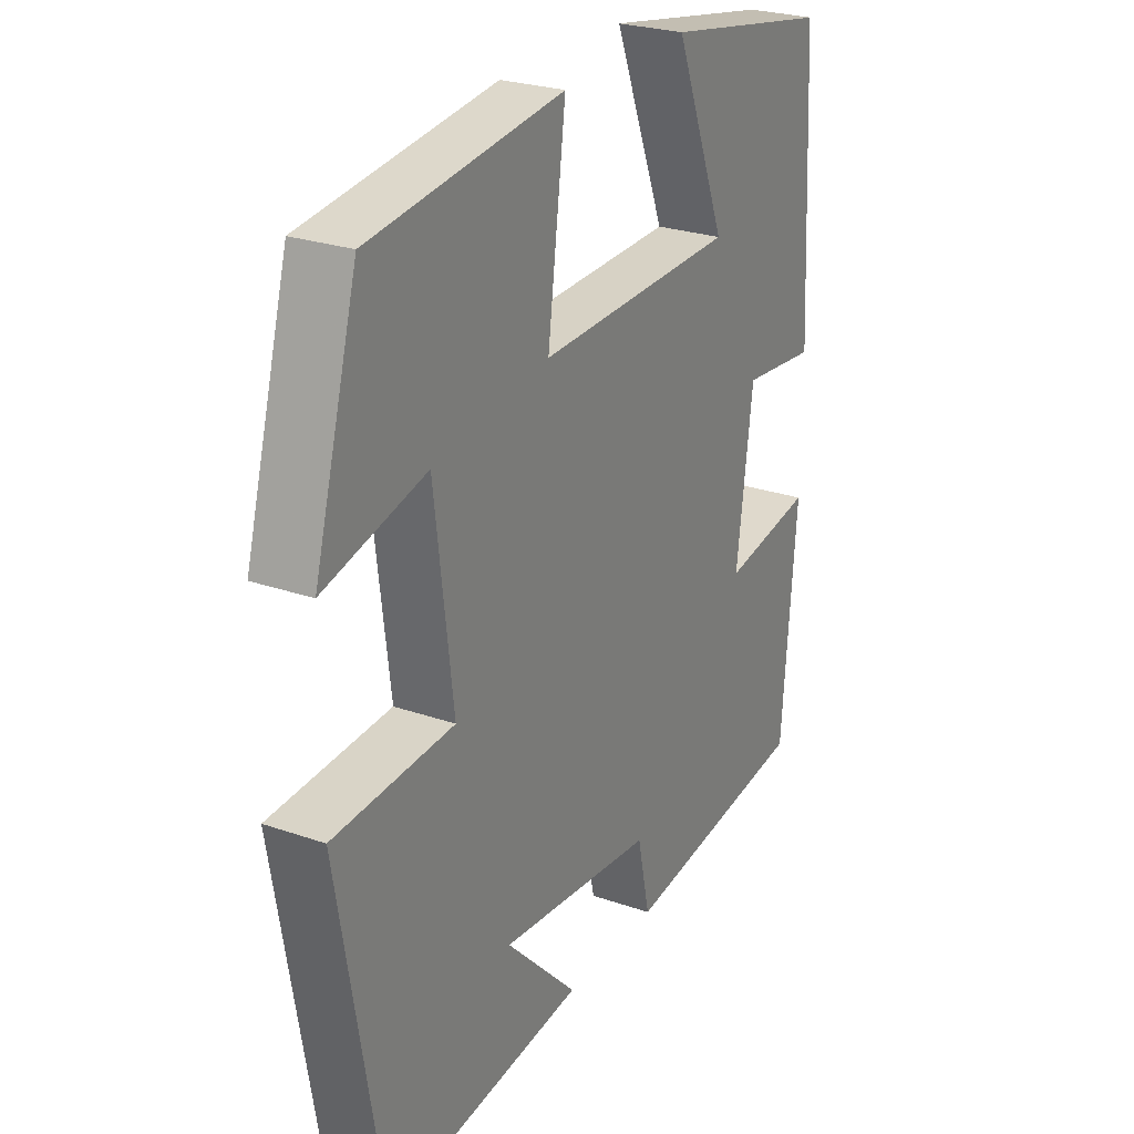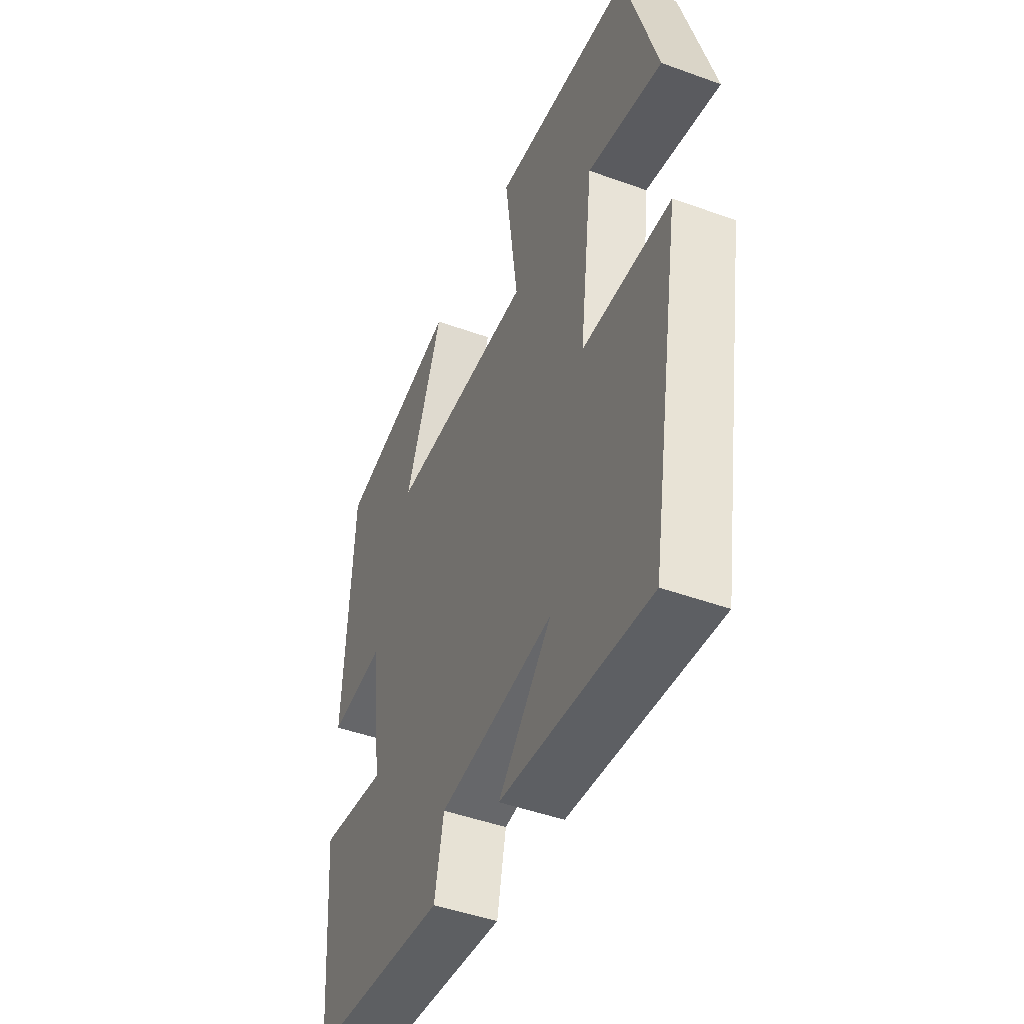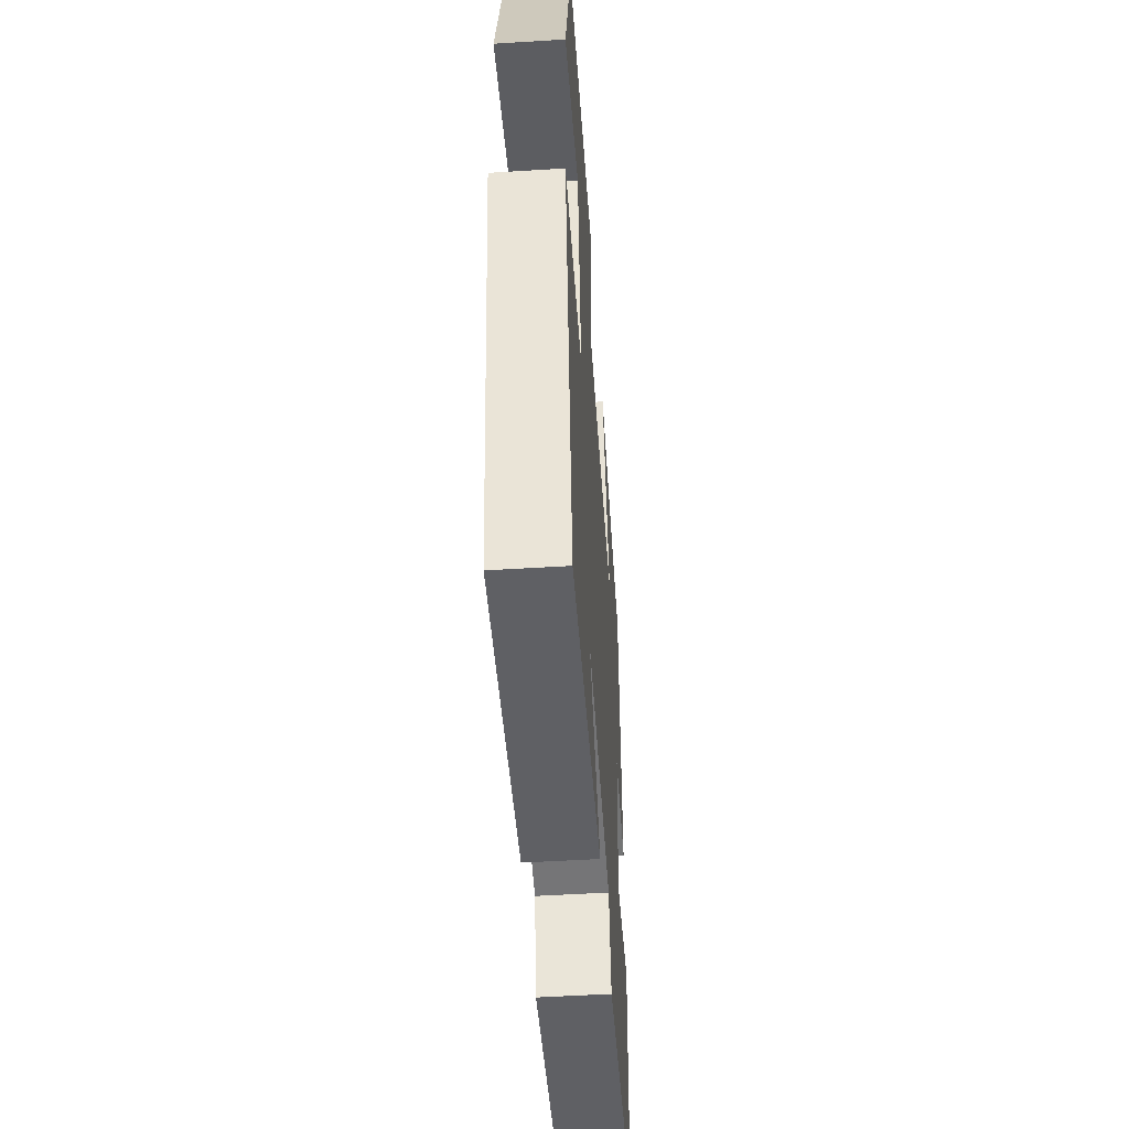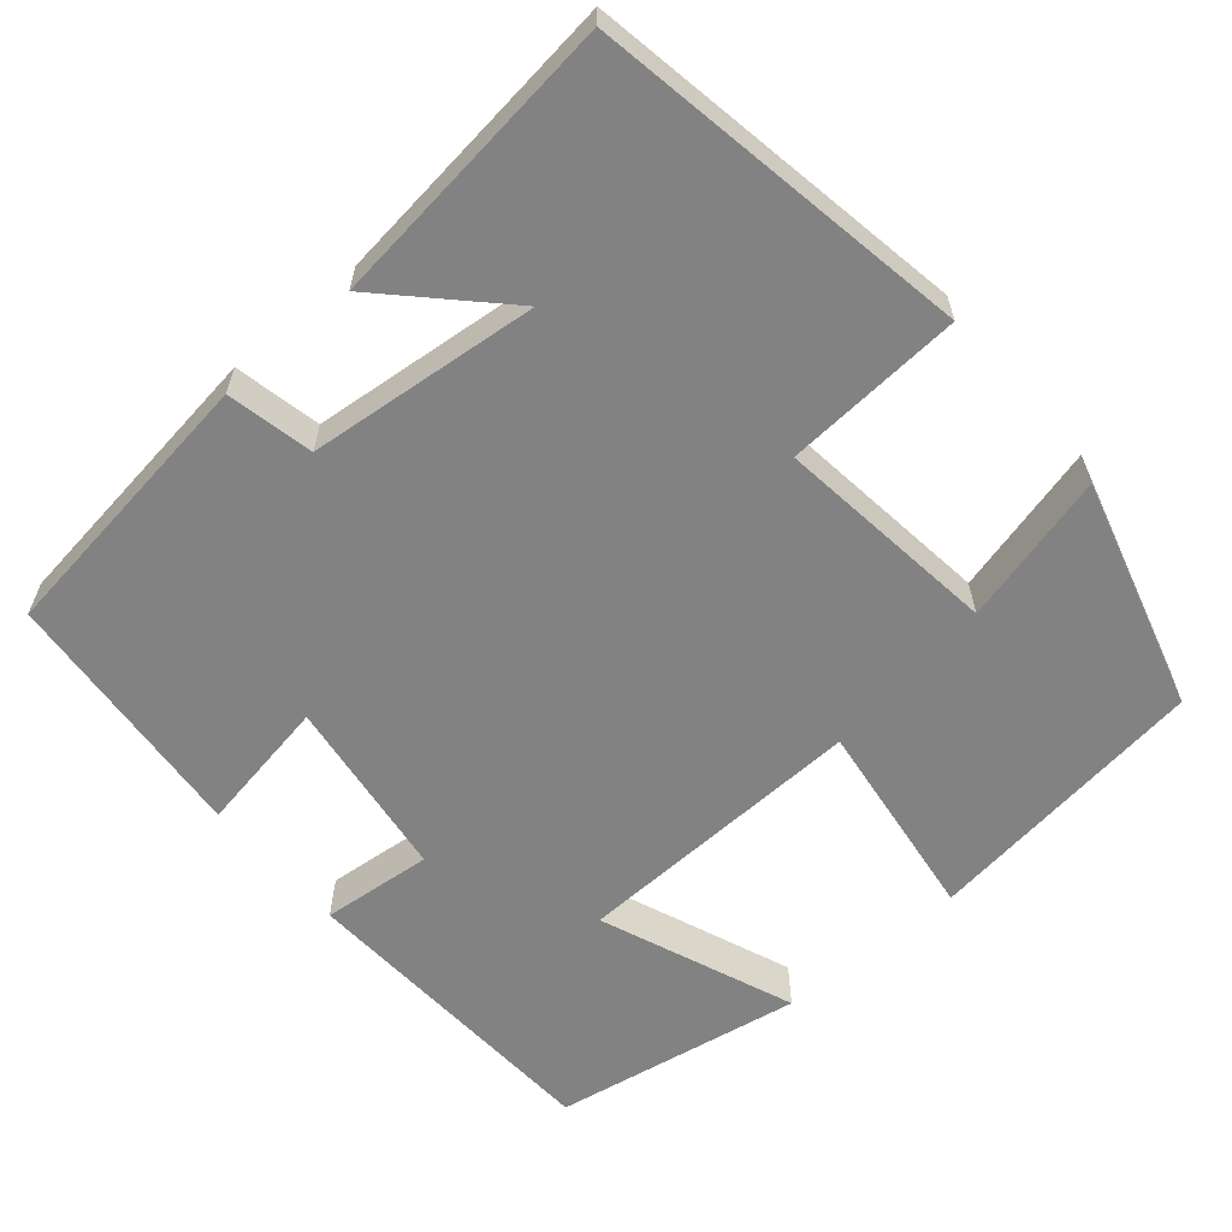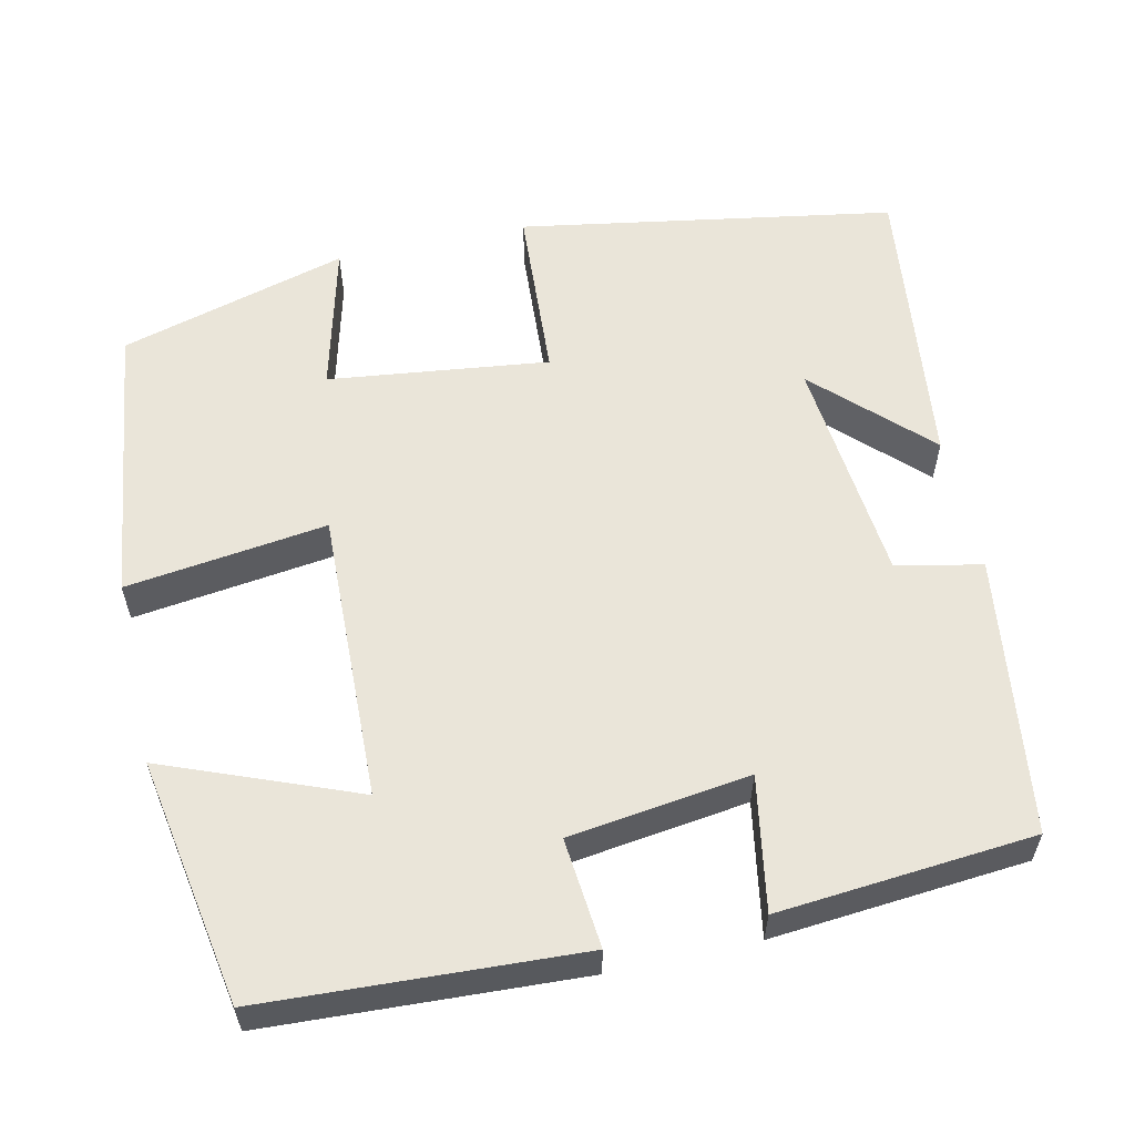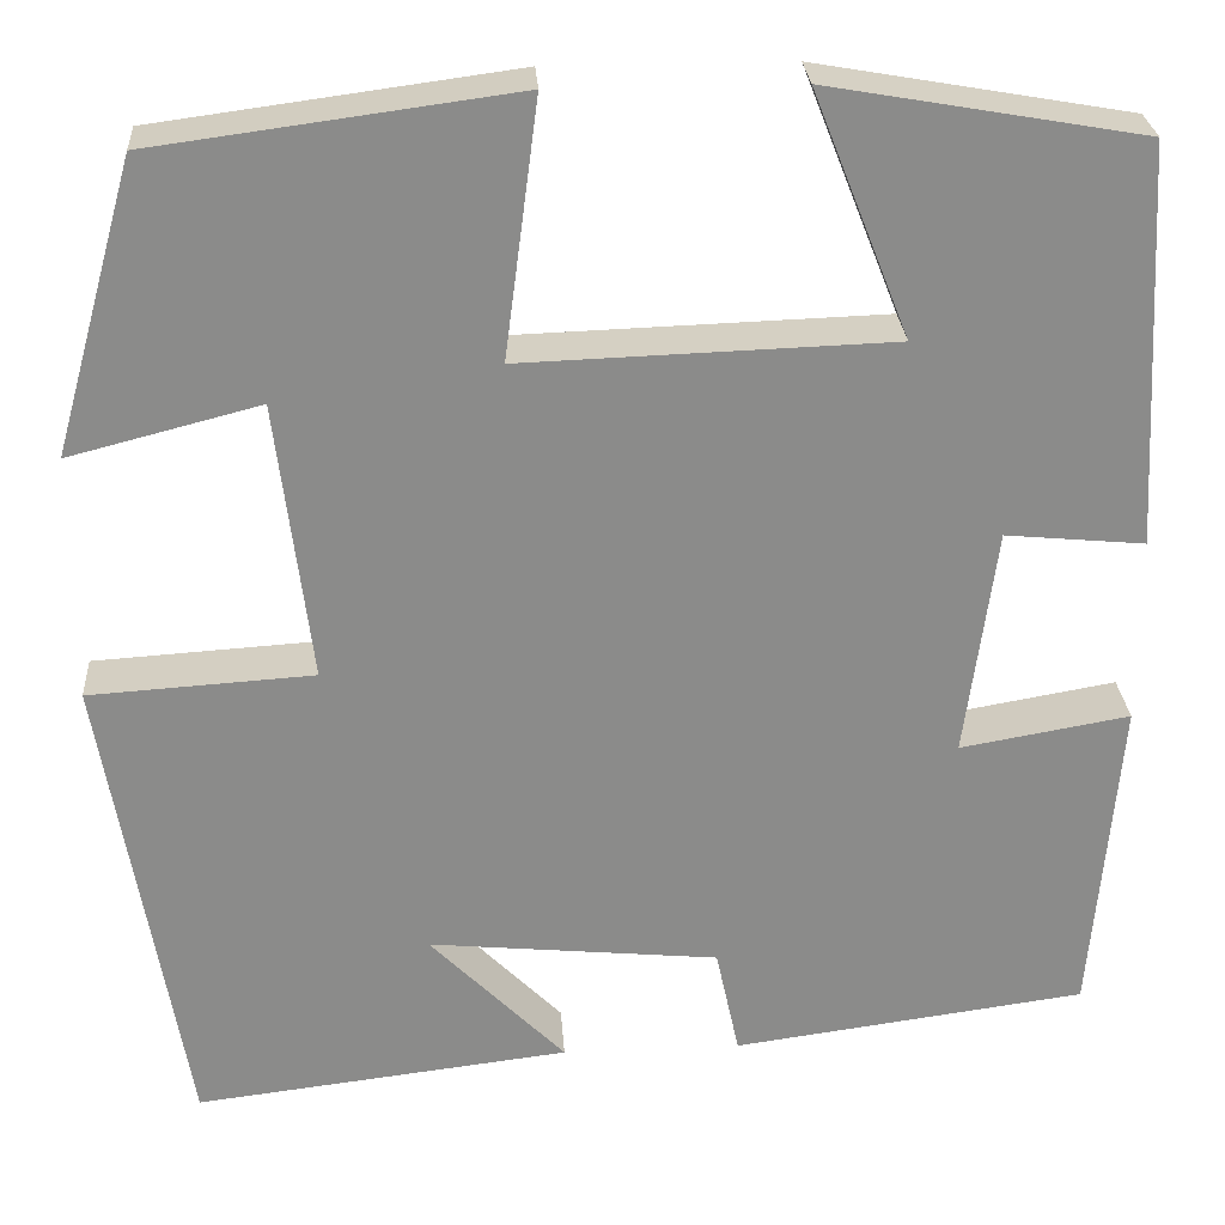
<metadata>
{"format":"obj","ext":"obj","renderer":"f3d","projection":"perspective","resolution":1024,"background":"white","views":[{"elev":25.7,"azim":-60.9,"up":"+Z"},{"elev":-46.7,"azim":-112.4,"up":"+Z"},{"elev":-51.0,"azim":-86.1,"up":"+Z"},{"elev":-60.9,"azim":-139.6,"up":"+Y"},{"elev":58.1,"azim":77.4,"up":"+Y"},{"elev":26.6,"azim":-3.8,"up":"+Z"}]}
</metadata>
<code>
v -0.42 0.07 0.453
v -0.066 0.07 0.5
v -0.099 0.07 0.248
v 0.265 0.07 0.26
v 0.17 0.07 0.5
v 0.479 0.07 0.446
v 0.5 0.07 0.051
v 0.363 0.07 0.064
v 0.333 0.07 -0.162
v 0.5 0.07 -0.133
v 0.473 0.07 -0.453
v 0.125 0.07 -0.5
v 0.102 0.07 -0.393
v -0.184 0.07 -0.365
v -0.051 0.07 -0.5
v -0.42 0.07 -0.544
v -0.5 0.07 -0.075
v -0.279 0.07 -0.061
v -0.313 0.07 0.215
v -0.5 0.07 0.167
v -0.42 0 0.453
v -0.066 0 0.5
v -0.099 0 0.248
v 0.265 0 0.26
v 0.17 0 0.5
v 0.479 0 0.446
v 0.5 0 0.051
v 0.363 0 0.064
v 0.333 0 -0.162
v 0.5 0 -0.133
v 0.473 0 -0.453
v 0.125 0 -0.5
v 0.102 0 -0.393
v -0.184 0 -0.365
v -0.051 0 -0.5
v -0.42 0 -0.544
v -0.5 0 -0.075
v -0.279 0 -0.061
v -0.313 0 0.215
v -0.5 0 0.167
f 19 20 1 2
f 18 19 2 3
f 16 17 18
f 16 18 3 4
f 14 15 16
f 14 16 4
f 13 14 4
f 12 13 4
f 9 10 11 12
f 8 9 12 4
f 6 7 8
f 4 5 6 8
f 22 21 40 39
f 23 22 39 38
f 38 37 36
f 24 23 38 36
f 36 35 34
f 24 36 34
f 24 34 33
f 24 33 32
f 32 31 30 29
f 24 32 29 28
f 28 27 26
f 28 26 25 24
f 1 21 22 2
f 2 22 23 3
f 3 23 24 4
f 4 24 25 5
f 5 25 26 6
f 6 26 27 7
f 7 27 28 8
f 8 28 29 9
f 9 29 30 10
f 10 30 31 11
f 11 31 32 12
f 12 32 33 13
f 13 33 34 14
f 14 34 35 15
f 15 35 36 16
f 16 36 37 17
f 17 37 38 18
f 18 38 39 19
f 19 39 40 20
f 20 40 21 1

</code>
